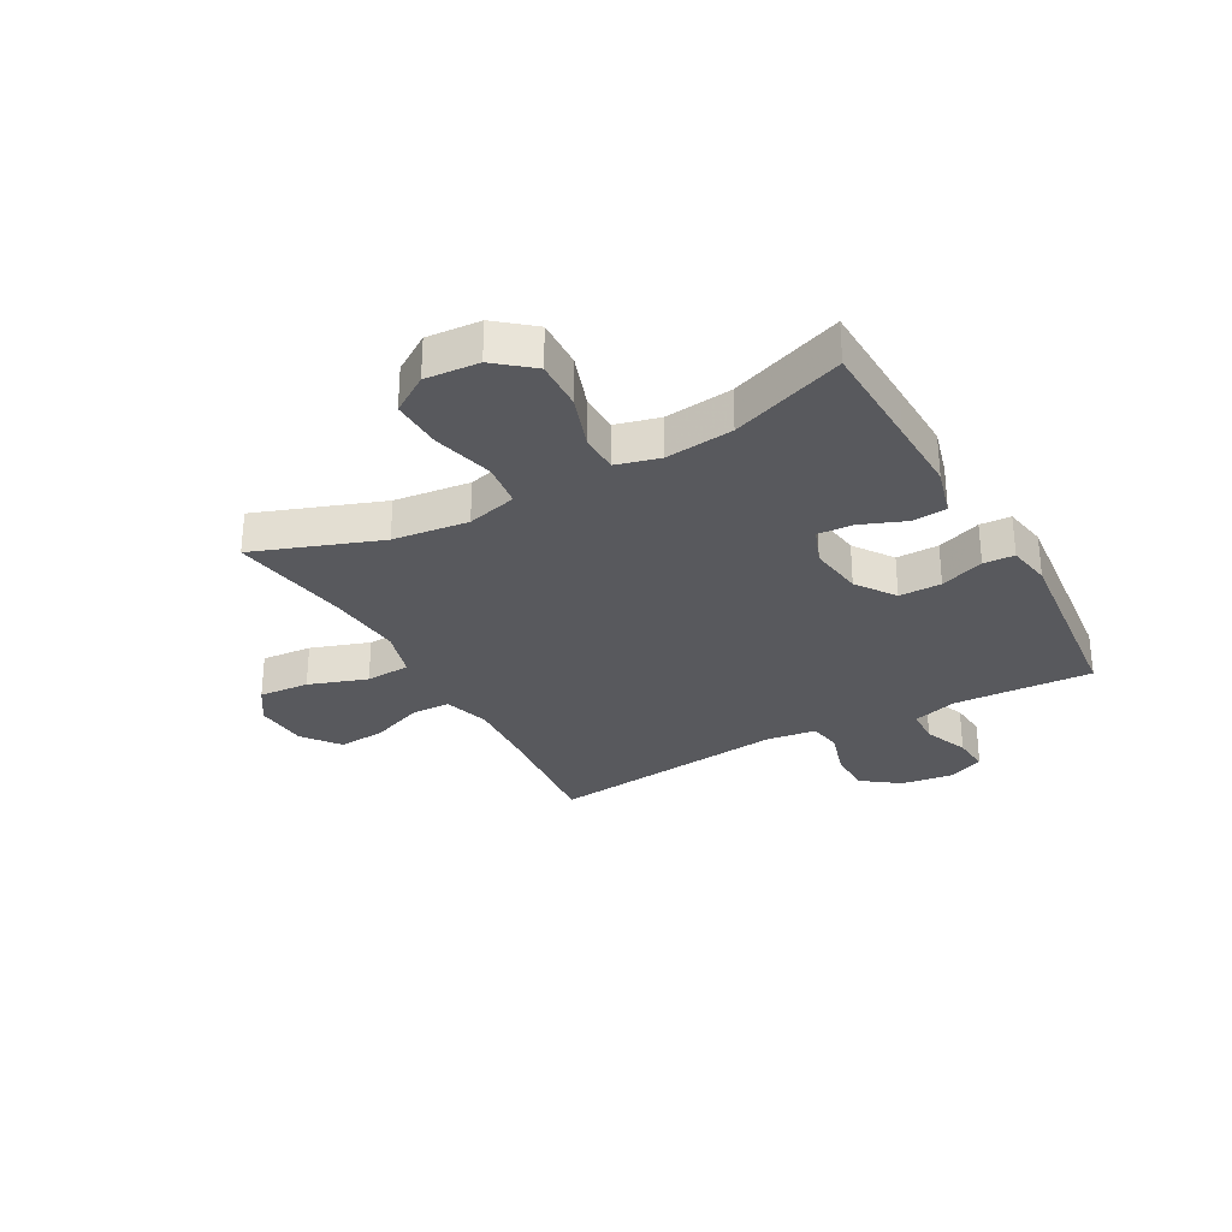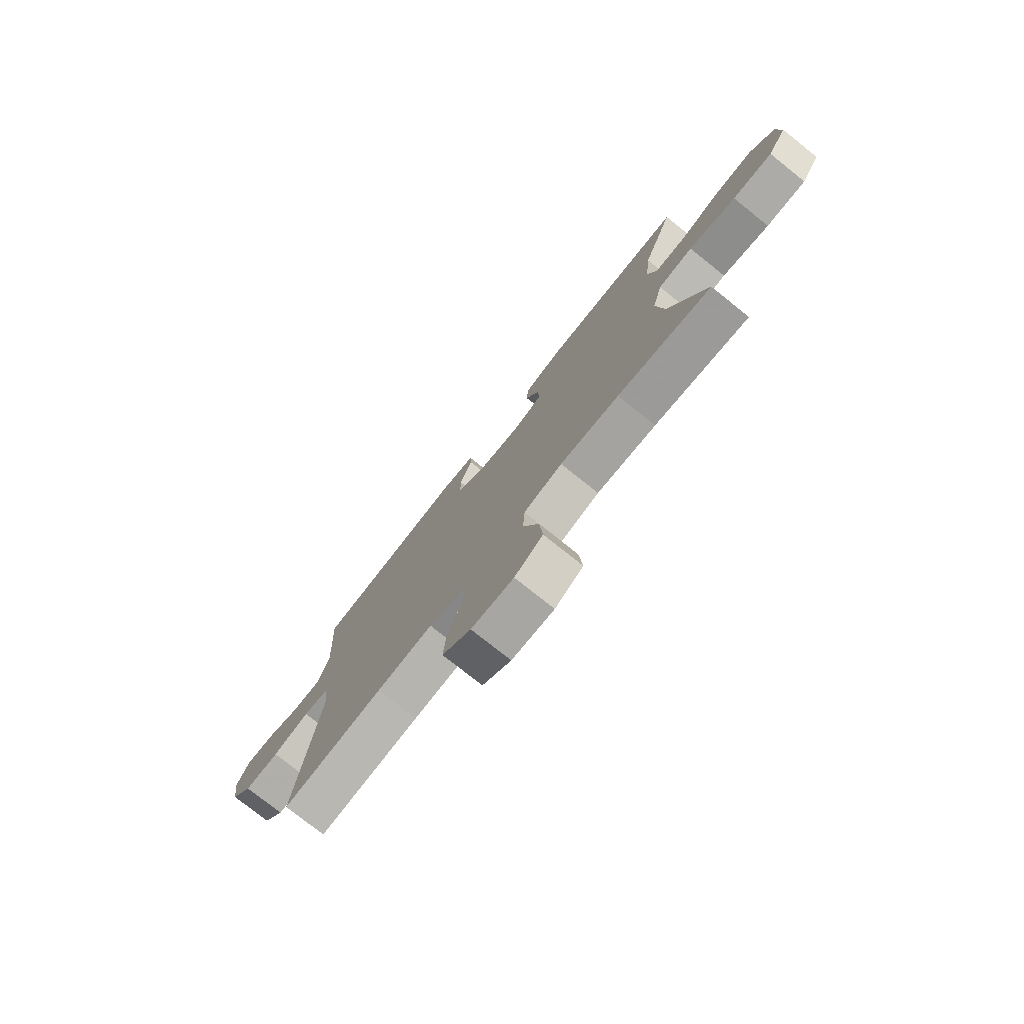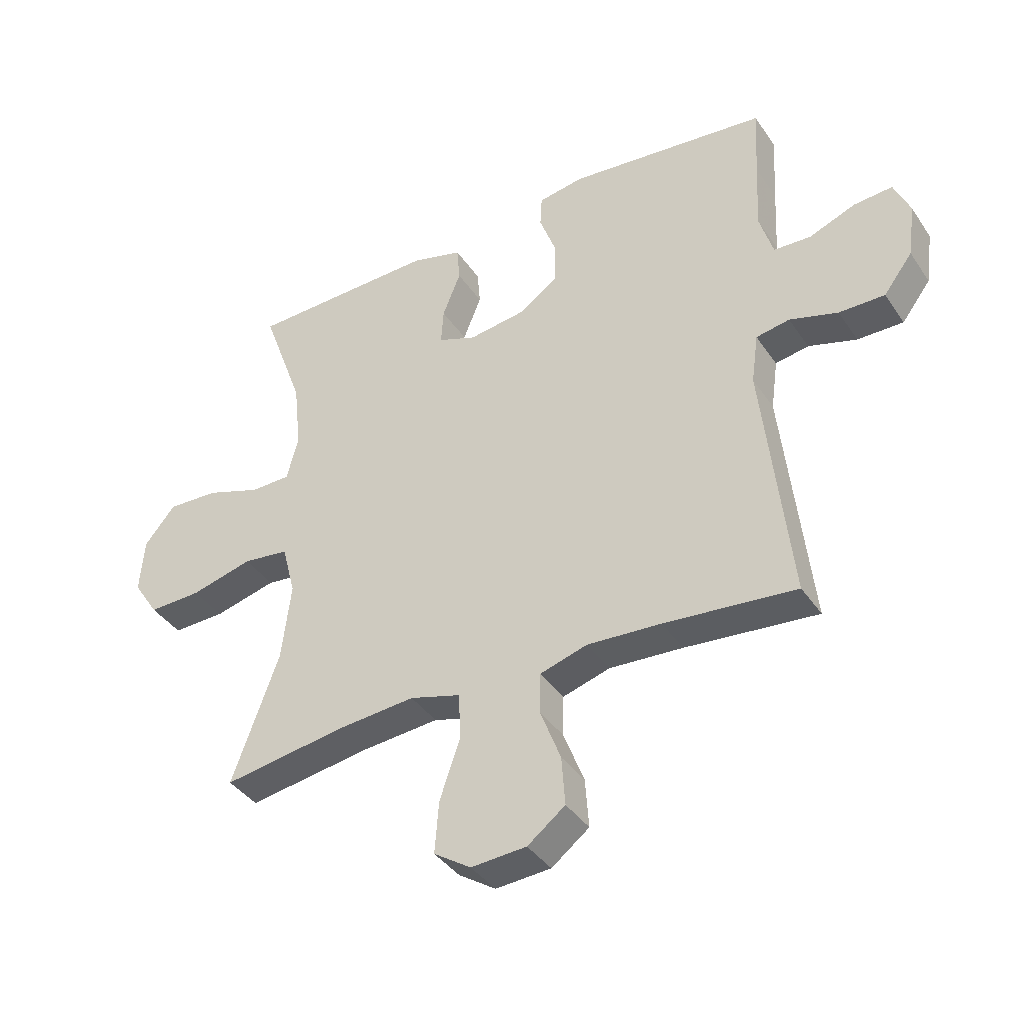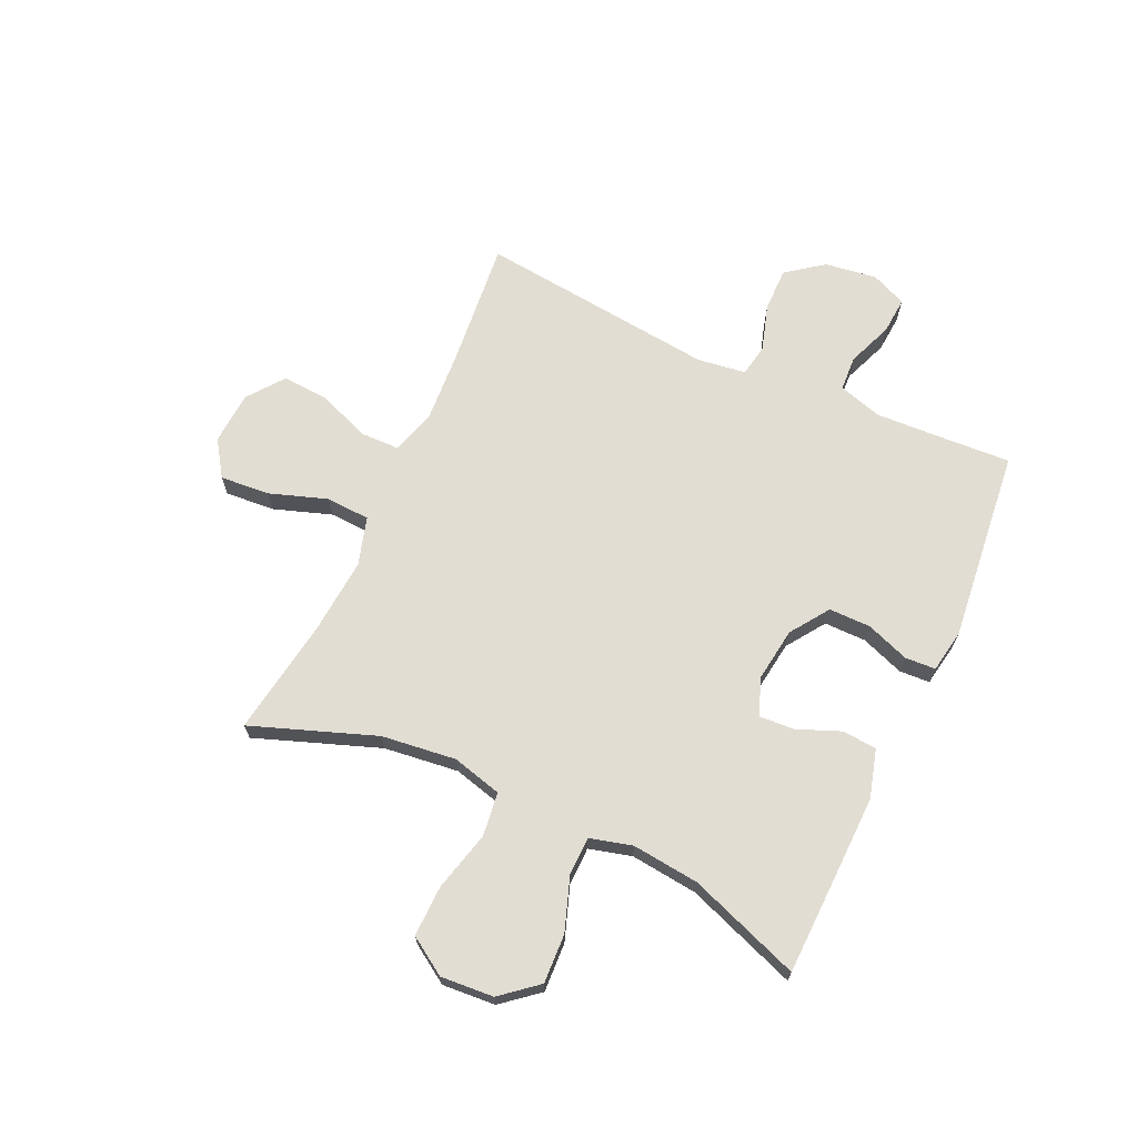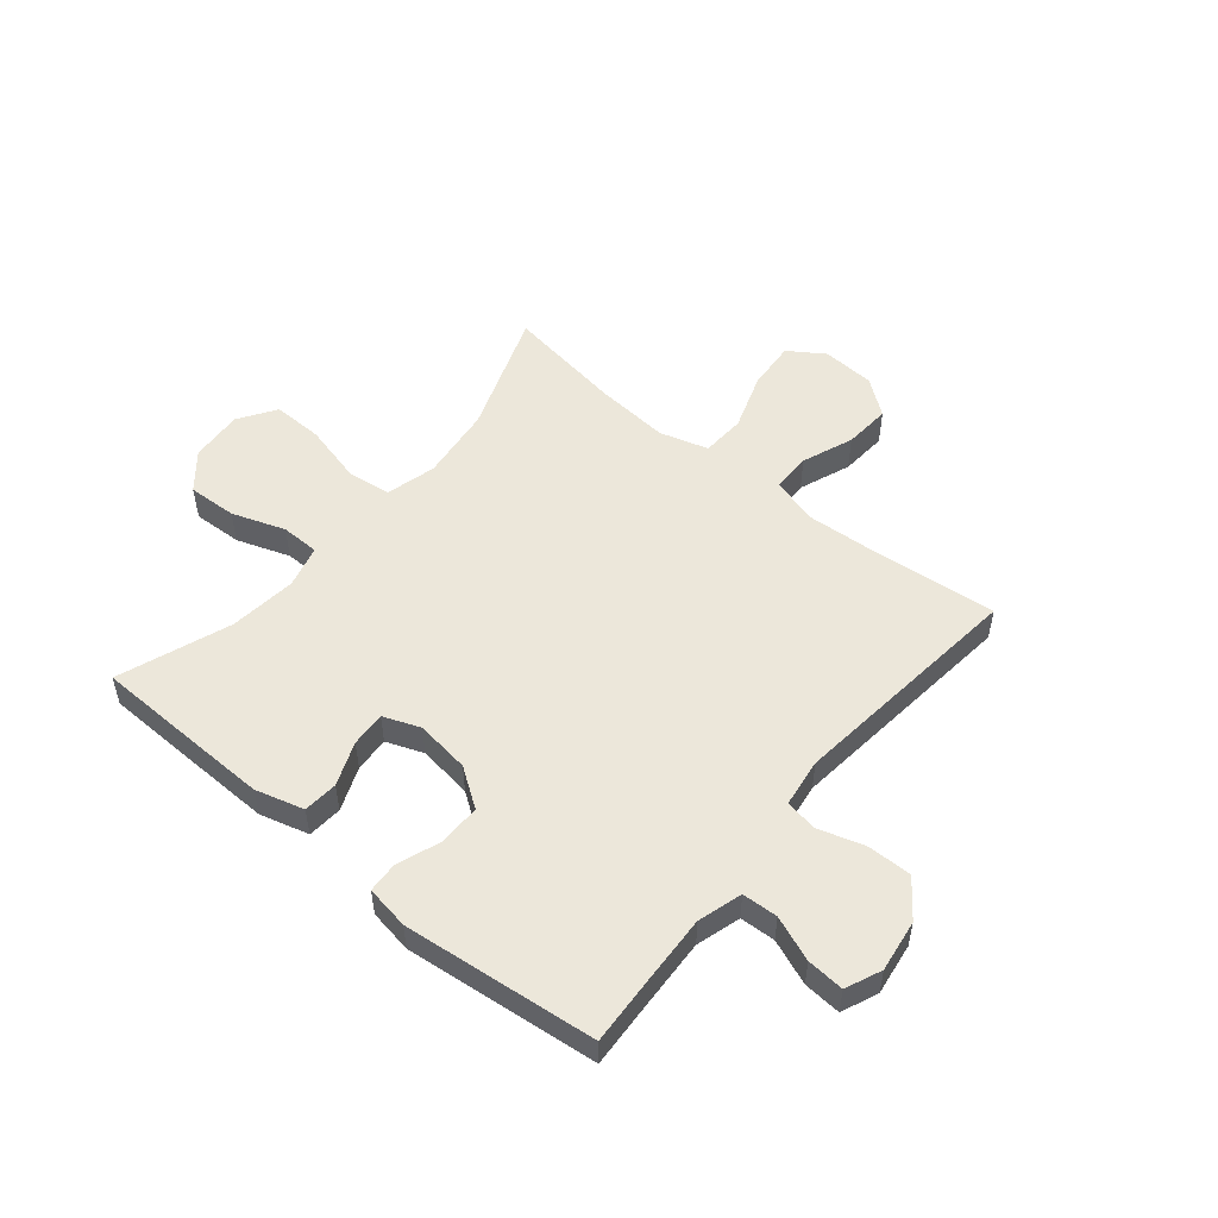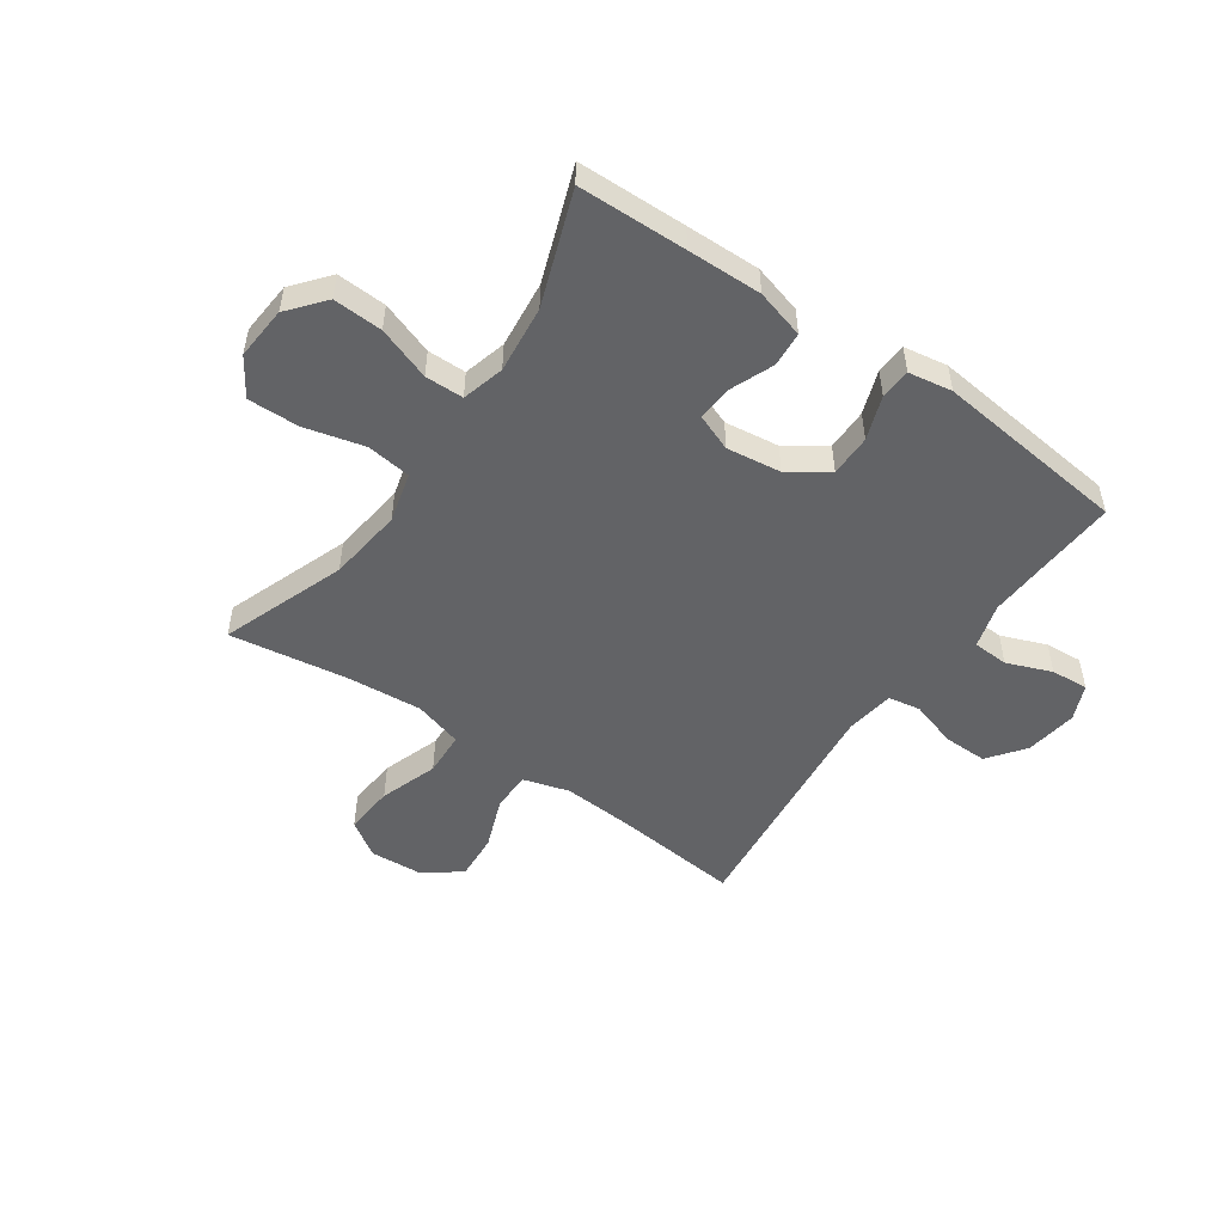
<metadata>
{"format":"obj","ext":"obj","renderer":"f3d","projection":"perspective","resolution":1024,"background":"white","views":[{"elev":-29.8,"azim":-60.8,"up":"+Y"},{"elev":-77.3,"azim":-128.5,"up":"+Z"},{"elev":-39.2,"azim":30.6,"up":"+Z"},{"elev":68.3,"azim":-65.3,"up":"+Y"},{"elev":52.2,"azim":39.6,"up":"+Y"},{"elev":-50.9,"azim":-34.9,"up":"+Y"}]}
</metadata>
<code>
v -0.5 0.07 0.5
v -0.309 0.07 0.505
v -0.178 0.07 0.508
v -0.092 0.07 0.484
v -0.087 0.07 0.423
v -0.118 0.07 0.346
v -0.122 0.07 0.284
v -0.057 0.07 0.259
v 0.039 0.07 0.272
v 0.107 0.07 0.319
v 0.107 0.07 0.393
v 0.079 0.07 0.47
v 0.082 0.07 0.524
v 0.159 0.07 0.537
v 0.5 0.07 0.5
v 0.493 0.07 0.377
v 0.487 0.07 0.257
v 0.51 0.07 0.179
v 0.573 0.07 0.176
v 0.652 0.07 0.207
v 0.718 0.07 0.212
v 0.745 0.07 0.149
v 0.732 0.07 0.057
v 0.683 0.07 -0.008
v 0.605 0.07 -0.007
v 0.523 0.07 0.018
v 0.466 0.07 0.008
v 0.454 0.07 -0.078
v 0.5 0.07 -0.5
v 0.276 0.07 -0.478
v 0.151 0.07 -0.47
v 0.07 0.07 -0.494
v 0.069 0.07 -0.563
v 0.104 0.07 -0.654
v 0.11 0.07 -0.737
v 0.046 0.07 -0.786
v -0.048 0.07 -0.792
v -0.111 0.07 -0.75
v -0.104 0.07 -0.662
v -0.069 0.07 -0.56
v -0.073 0.07 -0.482
v -0.159 0.07 -0.457
v -0.291 0.07 -0.468
v -0.5 0.07 -0.5
v -0.42 0.07 -0.281
v -0.404 0.07 -0.149
v -0.427 0.07 -0.061
v -0.505 0.07 -0.051
v -0.611 0.07 -0.078
v -0.701 0.07 -0.08
v -0.744 0.07 -0.014
v -0.737 0.07 0.08
v -0.684 0.07 0.144
v -0.597 0.07 0.14
v -0.503 0.07 0.107
v -0.435 0.07 0.108
v -0.415 0.07 0.183
v -0.428 0.07 0.302
v -0.5 0 0.5
v -0.309 0 0.505
v -0.178 0 0.508
v -0.092 0 0.484
v -0.087 0 0.423
v -0.118 0 0.346
v -0.122 0 0.284
v -0.057 0 0.259
v 0.039 0 0.272
v 0.107 0 0.319
v 0.107 0 0.393
v 0.079 0 0.47
v 0.082 0 0.524
v 0.159 0 0.537
v 0.5 0 0.5
v 0.493 0 0.377
v 0.487 0 0.257
v 0.51 0 0.179
v 0.573 0 0.176
v 0.652 0 0.207
v 0.718 0 0.212
v 0.745 0 0.149
v 0.732 0 0.057
v 0.683 0 -0.008
v 0.605 0 -0.007
v 0.523 0 0.018
v 0.466 0 0.008
v 0.454 0 -0.078
v 0.5 0 -0.5
v 0.276 0 -0.478
v 0.151 0 -0.47
v 0.07 0 -0.494
v 0.069 0 -0.563
v 0.104 0 -0.654
v 0.11 0 -0.737
v 0.046 0 -0.786
v -0.048 0 -0.792
v -0.111 0 -0.75
v -0.104 0 -0.662
v -0.069 0 -0.56
v -0.073 0 -0.482
v -0.159 0 -0.457
v -0.291 0 -0.468
v -0.5 0 -0.5
v -0.42 0 -0.281
v -0.404 0 -0.149
v -0.427 0 -0.061
v -0.505 0 -0.051
v -0.611 0 -0.078
v -0.701 0 -0.08
v -0.744 0 -0.014
v -0.737 0 0.08
v -0.684 0 0.144
v -0.597 0 0.14
v -0.503 0 0.107
v -0.435 0 0.108
v -0.415 0 0.183
v -0.428 0 0.302
f 52 53 54 55
f 52 55 56
f 51 52 56
f 48 49 50 51
f 47 48 51 56
f 46 47 56 57
f 43 44 45
f 42 43 45 46
f 41 42 46 57
f 37 38 39 40
f 37 40 41
f 36 37 41
f 33 34 35 36
f 32 33 36 41
f 31 32 41 57
f 28 29 30
f 27 28 30 31
f 23 24 25 26
f 23 26 27
f 22 23 27
f 19 20 21 22
f 18 19 22 27
f 17 18 27 31
f 13 14 15 16
f 11 12 13 16
f 10 11 16 17
f 9 10 17 31
f 3 4 5 6
f 3 6 7
f 58 1 2 3
f 58 3 7
f 57 58 7 8
f 8 9 31 57
f 113 112 111 110
f 114 113 110
f 114 110 109
f 109 108 107 106
f 114 109 106 105
f 115 114 105 104
f 103 102 101
f 104 103 101 100
f 115 104 100 99
f 98 97 96 95
f 99 98 95
f 99 95 94
f 94 93 92 91
f 99 94 91 90
f 115 99 90 89
f 88 87 86
f 89 88 86 85
f 84 83 82 81
f 85 84 81
f 85 81 80
f 80 79 78 77
f 85 80 77 76
f 89 85 76 75
f 74 73 72 71
f 74 71 70 69
f 75 74 69 68
f 89 75 68 67
f 64 63 62 61
f 65 64 61
f 61 60 59 116
f 65 61 116
f 66 65 116 115
f 115 89 67 66
f 1 59 60 2
f 2 60 61 3
f 3 61 62 4
f 4 62 63 5
f 5 63 64 6
f 6 64 65 7
f 7 65 66 8
f 8 66 67 9
f 9 67 68 10
f 10 68 69 11
f 11 69 70 12
f 12 70 71 13
f 13 71 72 14
f 14 72 73 15
f 15 73 74 16
f 16 74 75 17
f 17 75 76 18
f 18 76 77 19
f 19 77 78 20
f 20 78 79 21
f 21 79 80 22
f 22 80 81 23
f 23 81 82 24
f 24 82 83 25
f 25 83 84 26
f 26 84 85 27
f 27 85 86 28
f 28 86 87 29
f 29 87 88 30
f 30 88 89 31
f 31 89 90 32
f 32 90 91 33
f 33 91 92 34
f 34 92 93 35
f 35 93 94 36
f 36 94 95 37
f 37 95 96 38
f 38 96 97 39
f 39 97 98 40
f 40 98 99 41
f 41 99 100 42
f 42 100 101 43
f 43 101 102 44
f 44 102 103 45
f 45 103 104 46
f 46 104 105 47
f 47 105 106 48
f 48 106 107 49
f 49 107 108 50
f 50 108 109 51
f 51 109 110 52
f 52 110 111 53
f 53 111 112 54
f 54 112 113 55
f 55 113 114 56
f 56 114 115 57
f 57 115 116 58
f 58 116 59 1

</code>
